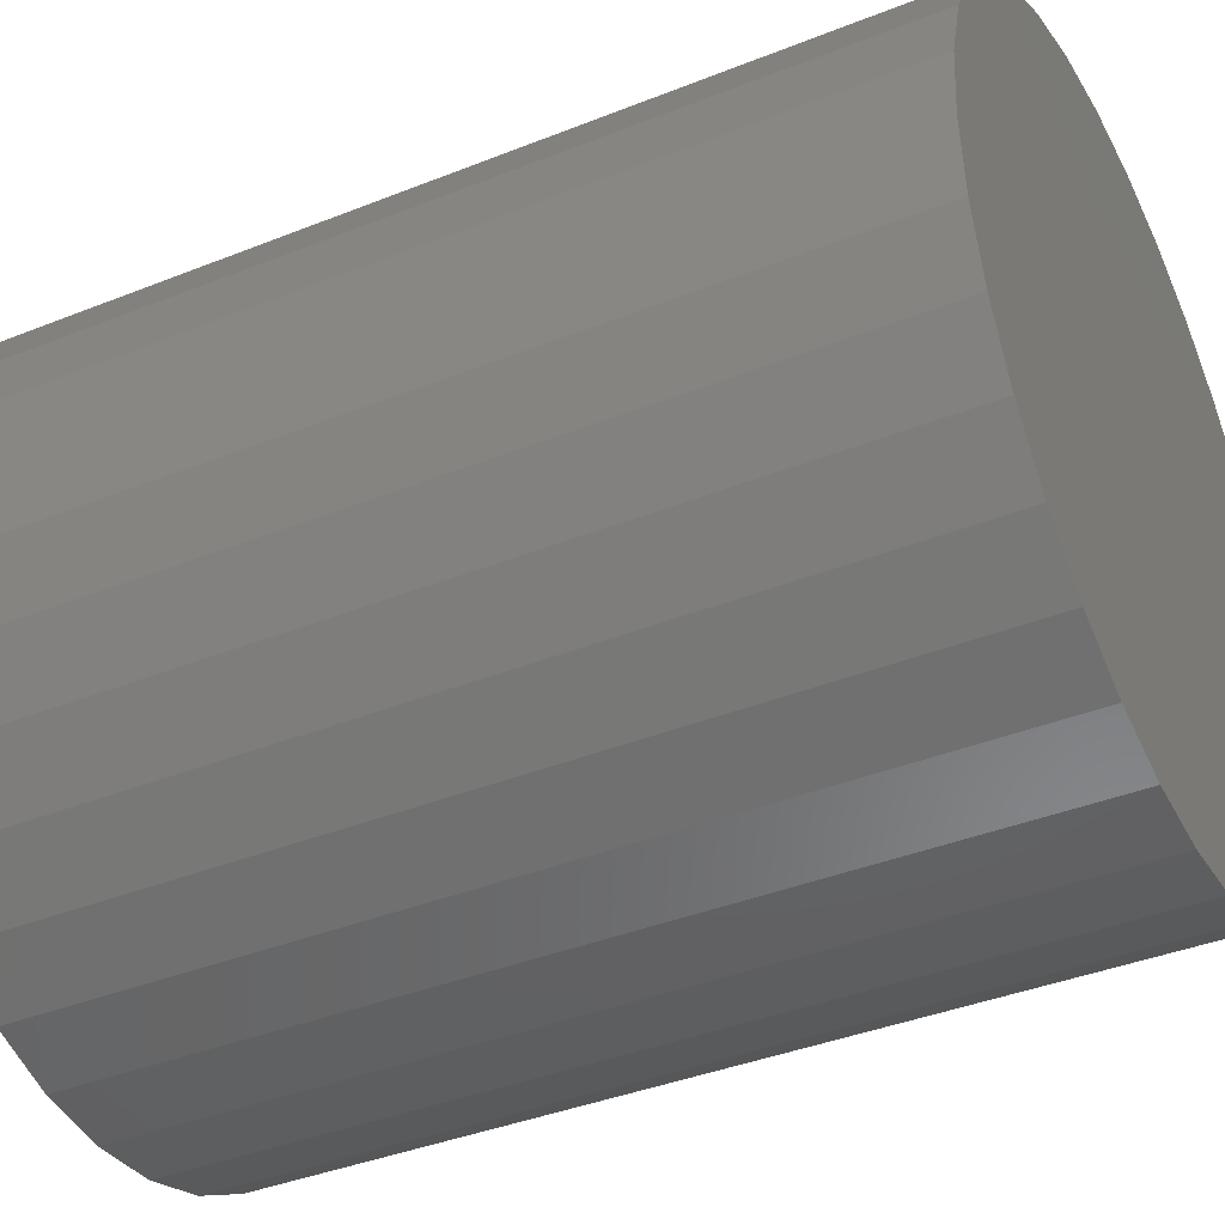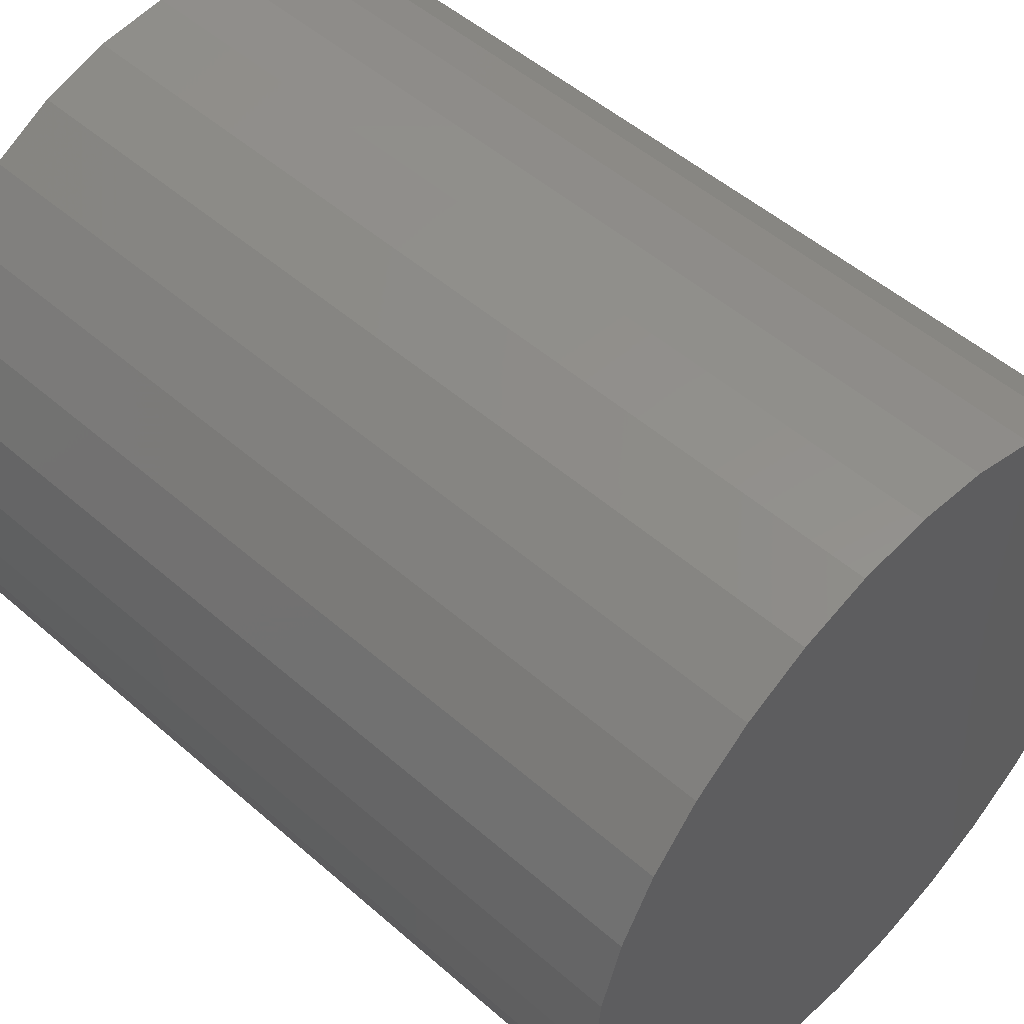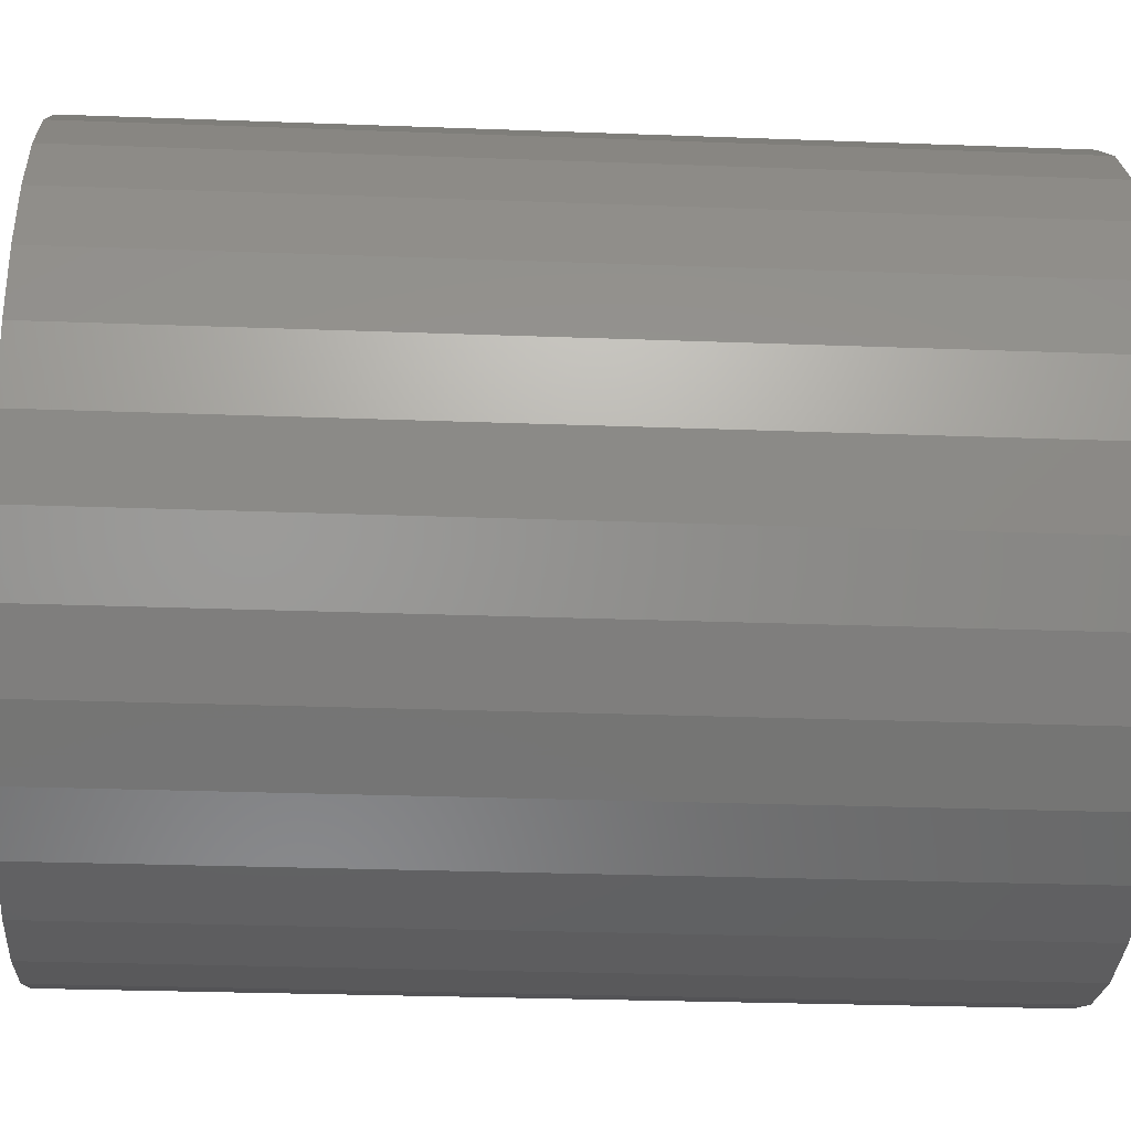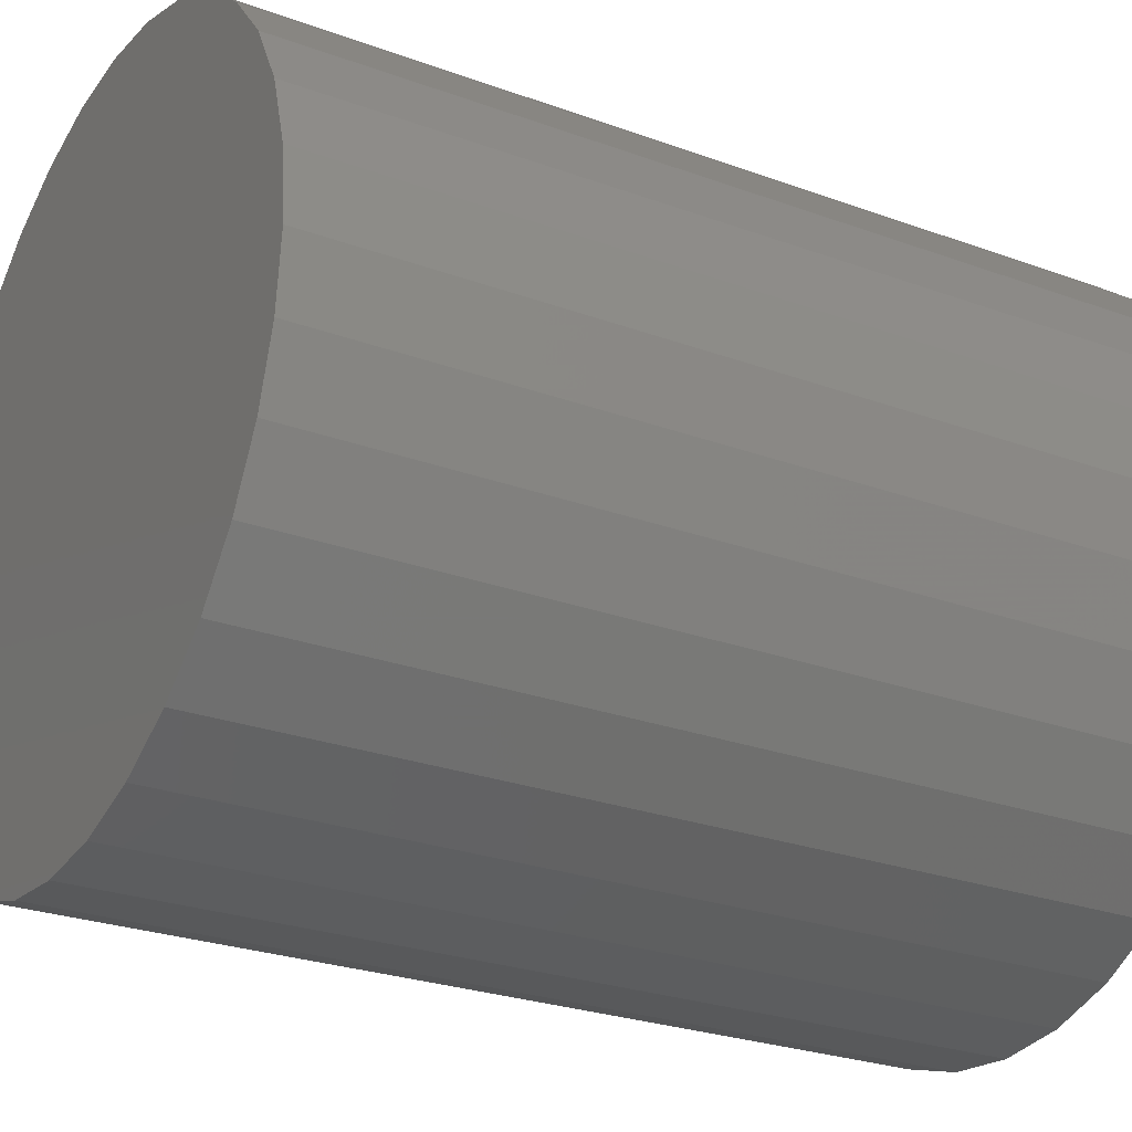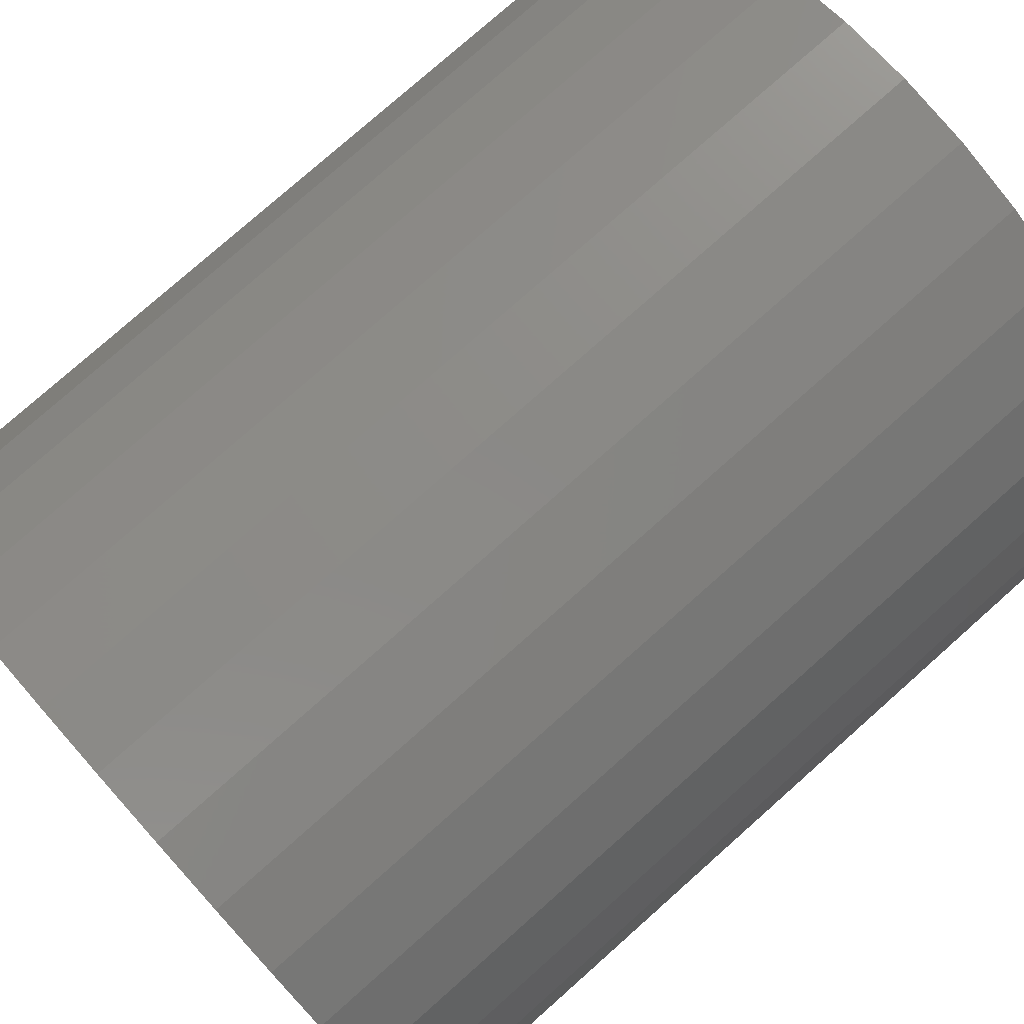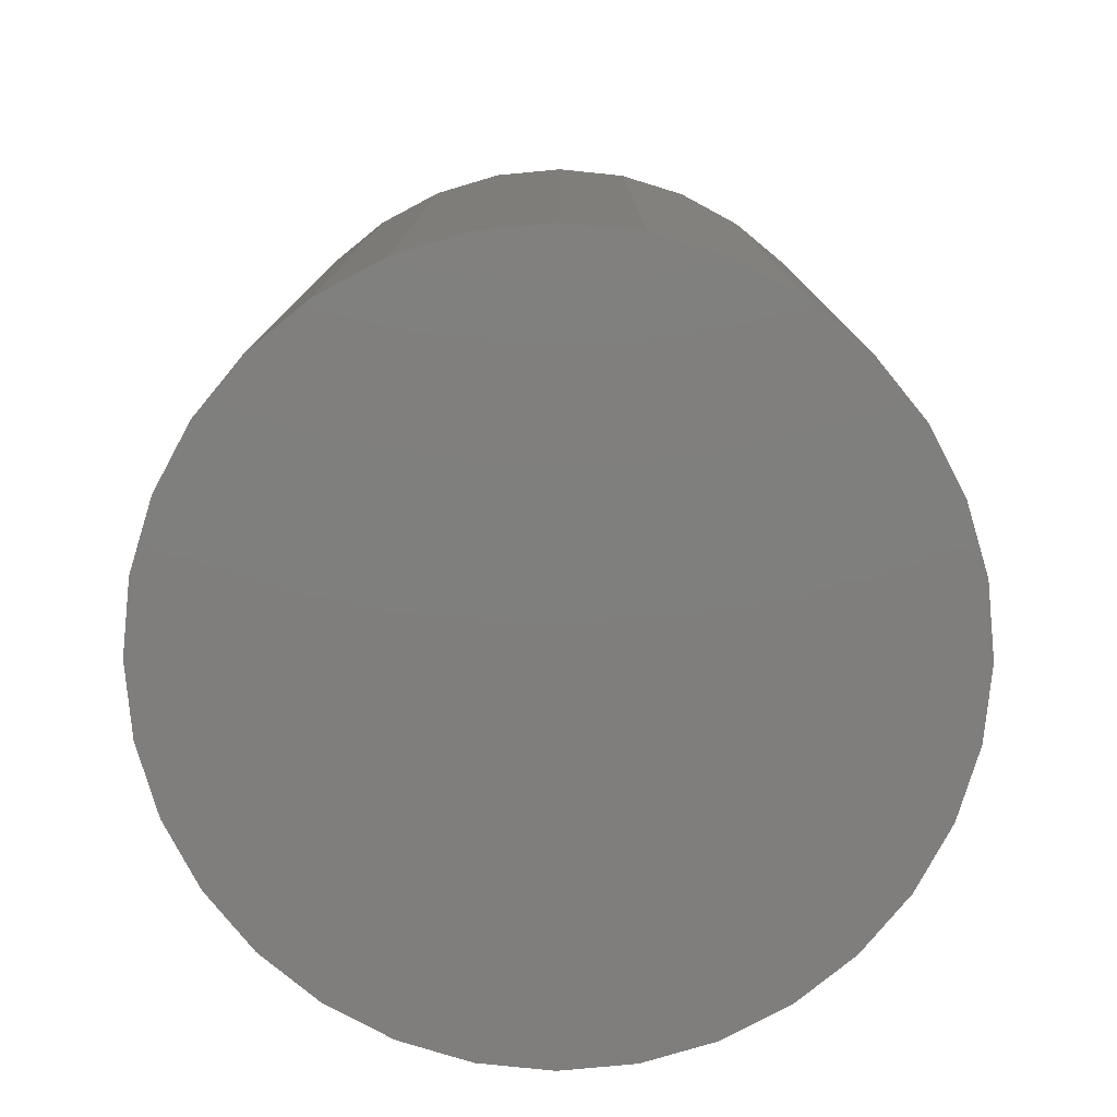
<metadata>
{"format":"stl","ext":"stl","renderer":"f3d","projection":"perspective","resolution":1024,"background":"white","views":[{"elev":-39.3,"azim":116.5,"up":"+Y"},{"elev":51.2,"azim":133.5,"up":"+Y"},{"elev":-27.7,"azim":-93.3,"up":"+Y"},{"elev":-26.3,"azim":60.0,"up":"+Y"},{"elev":77.8,"azim":-131.6,"up":"+Y"},{"elev":-78.7,"azim":168.5,"up":"+Z"}]}
</metadata>
<code>
# stl→obj: 64 verts, 124 faces
v 0.007895 0.2984 -0.3594
v 0.06642 0.2927 -0.3594
v -0.05063 0.2927 -0.3594
v 0.007895 -0.3016 -0.3594
v -0.05063 -0.2958 -0.3594
v 0.06642 -0.2958 -0.3594
v -0.1069 -0.2787 -0.3594
v 0.1227 -0.2787 -0.3594
v -0.1588 -0.251 -0.3594
v 0.1746 -0.251 -0.3594
v -0.2042 -0.2137 -0.3594
v 0.22 -0.2137 -0.3594
v -0.2415 -0.1682 -0.3594
v 0.2573 -0.1682 -0.3594
v -0.2693 -0.1164 -0.3594
v 0.2851 -0.1164 -0.3594
v -0.2863 -0.06009 -0.3594
v 0.3021 -0.06009 -0.3594
v -0.2921 -0.001563 -0.3594
v 0.3079 -0.001563 -0.3594
v -0.2863 0.05696 -0.3594
v 0.3021 0.05696 -0.3594
v -0.2693 0.1132 -0.3594
v 0.2851 0.1132 -0.3594
v -0.2415 0.1651 -0.3594
v 0.2573 0.1651 -0.3594
v -0.2042 0.2106 -0.3594
v 0.22 0.2106 -0.3594
v -0.1588 0.2479 -0.3594
v 0.1746 0.2479 -0.3594
v -0.1069 0.2756 -0.3594
v 0.1227 0.2756 -0.3594
v -0.05063 0.2927 0.3594
v 0.06642 0.2927 0.3594
v 0.007895 0.2984 0.3594
v 0.1227 0.2756 0.3594
v -0.1069 0.2756 0.3594
v 0.1746 0.2479 0.3594
v -0.1588 0.2479 0.3594
v 0.22 0.2106 0.3594
v -0.2042 0.2106 0.3594
v 0.2573 0.1651 0.3594
v -0.2415 0.1651 0.3594
v 0.2851 0.1132 0.3594
v -0.2693 0.1132 0.3594
v 0.3021 0.05696 0.3594
v -0.2863 0.05696 0.3594
v 0.3079 -0.001563 0.3594
v -0.2921 -0.001563 0.3594
v 0.3021 -0.06009 0.3594
v -0.2863 -0.06009 0.3594
v 0.2851 -0.1164 0.3594
v -0.2693 -0.1164 0.3594
v 0.2573 -0.1682 0.3594
v -0.2415 -0.1682 0.3594
v 0.22 -0.2137 0.3594
v -0.2042 -0.2137 0.3594
v 0.1746 -0.251 0.3594
v -0.1588 -0.251 0.3594
v 0.1227 -0.2787 0.3594
v -0.1069 -0.2787 0.3594
v 0.06642 -0.2958 0.3594
v -0.05063 -0.2958 0.3594
v 0.007895 -0.3016 0.3594
f 1 2 3
f 4 5 6
f 6 5 7
f 6 7 8
f 8 7 9
f 8 9 10
f 10 9 11
f 10 11 12
f 12 11 13
f 12 13 14
f 14 13 15
f 14 15 16
f 16 15 17
f 16 17 18
f 18 17 19
f 18 19 20
f 20 19 21
f 20 21 22
f 22 21 23
f 22 23 24
f 24 23 25
f 24 25 26
f 26 25 27
f 26 27 28
f 28 27 29
f 28 29 30
f 30 29 31
f 30 31 32
f 32 31 3
f 32 3 2
f 33 34 35
f 34 33 36
f 36 33 37
f 36 37 38
f 38 37 39
f 38 39 40
f 40 39 41
f 40 41 42
f 42 41 43
f 42 43 44
f 44 43 45
f 44 45 46
f 46 45 47
f 46 47 48
f 48 47 49
f 48 49 50
f 50 49 51
f 50 51 52
f 52 51 53
f 52 53 54
f 54 53 55
f 54 55 56
f 56 55 57
f 56 57 58
f 58 57 59
f 58 59 60
f 60 59 61
f 60 61 62
f 62 61 63
f 62 63 64
f 20 48 18
f 18 48 50
f 18 50 16
f 16 50 52
f 16 52 14
f 14 52 54
f 14 54 12
f 12 54 56
f 12 56 10
f 10 56 58
f 10 58 8
f 8 58 60
f 8 60 6
f 6 60 62
f 6 62 4
f 4 62 64
f 4 64 5
f 5 64 63
f 5 63 7
f 7 63 61
f 7 61 9
f 9 61 59
f 9 59 11
f 11 59 57
f 11 57 13
f 13 57 55
f 13 55 15
f 15 55 53
f 15 53 17
f 17 53 51
f 17 51 19
f 19 51 49
f 19 49 21
f 21 49 47
f 21 47 23
f 23 47 45
f 23 45 25
f 25 45 43
f 25 43 27
f 27 43 41
f 27 41 29
f 29 41 39
f 29 39 31
f 31 39 37
f 31 37 3
f 3 37 33
f 3 33 1
f 1 33 35
f 1 35 2
f 2 35 34
f 2 34 32
f 32 34 36
f 32 36 30
f 30 36 38
f 30 38 28
f 28 38 40
f 28 40 26
f 26 40 42
f 26 42 24
f 24 42 44
f 24 44 22
f 22 44 46
f 22 46 20
f 20 46 48

</code>
